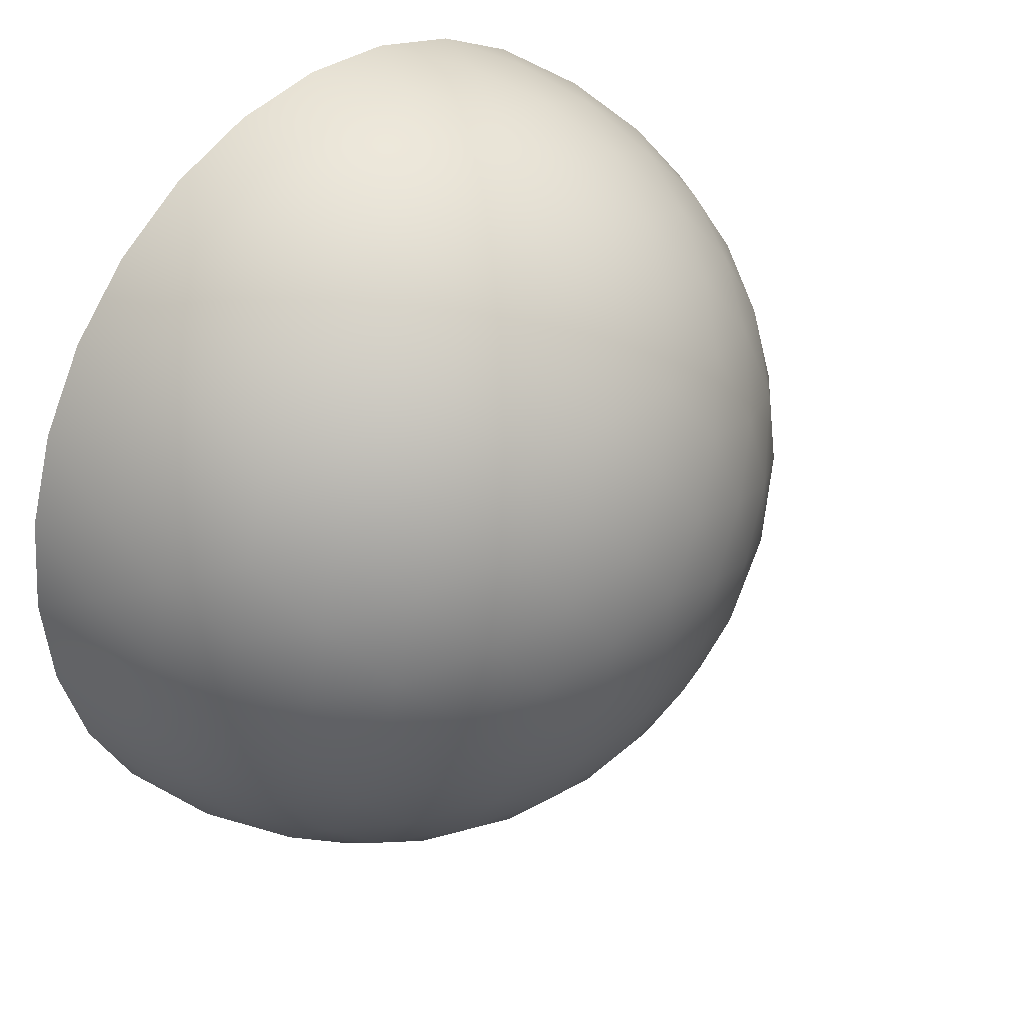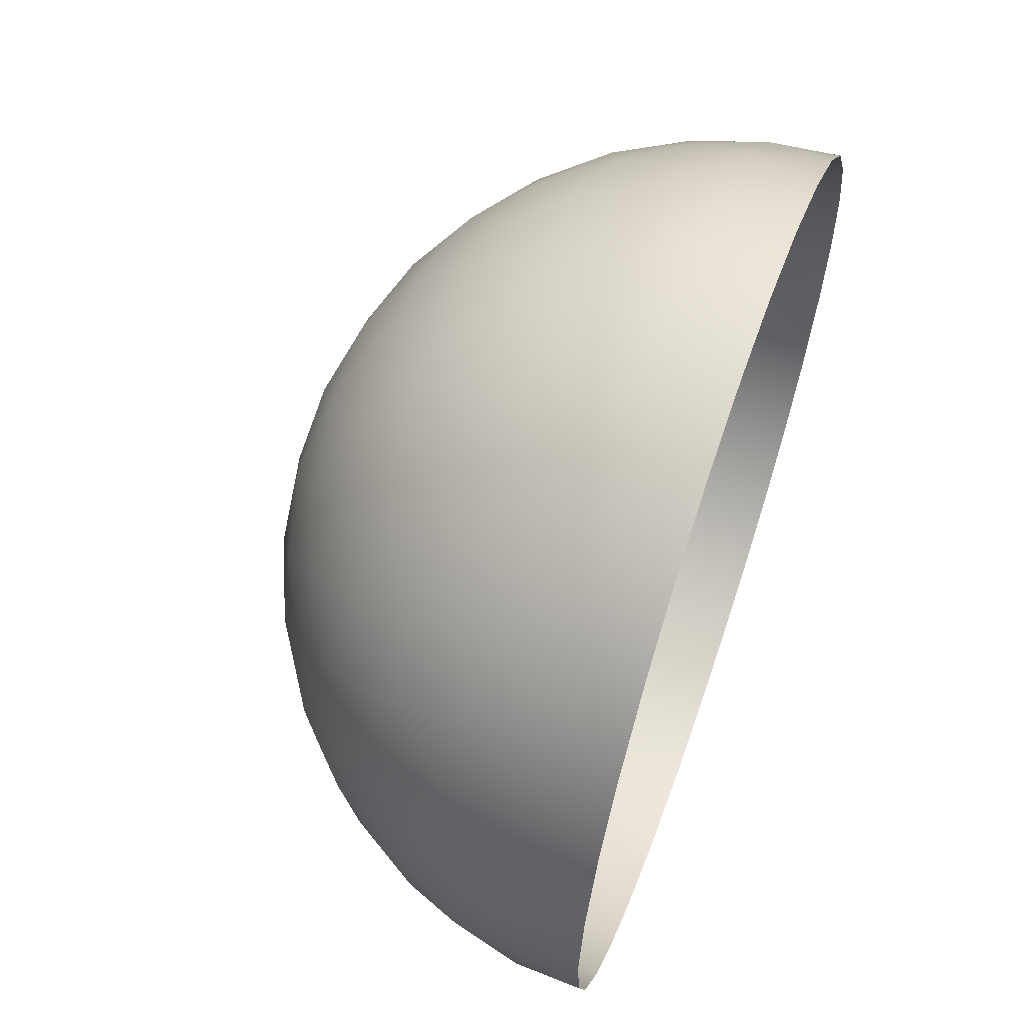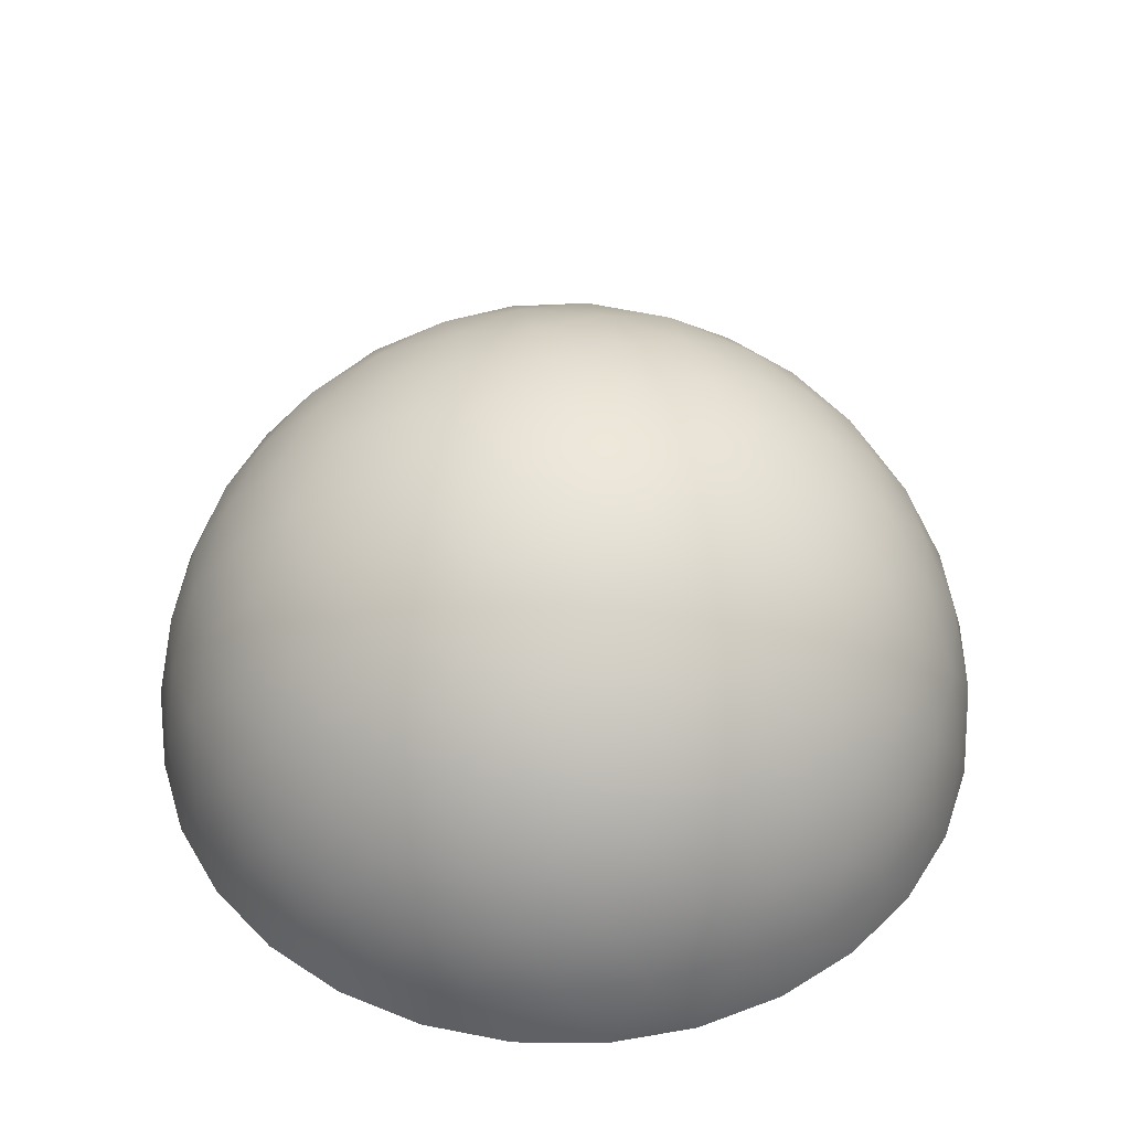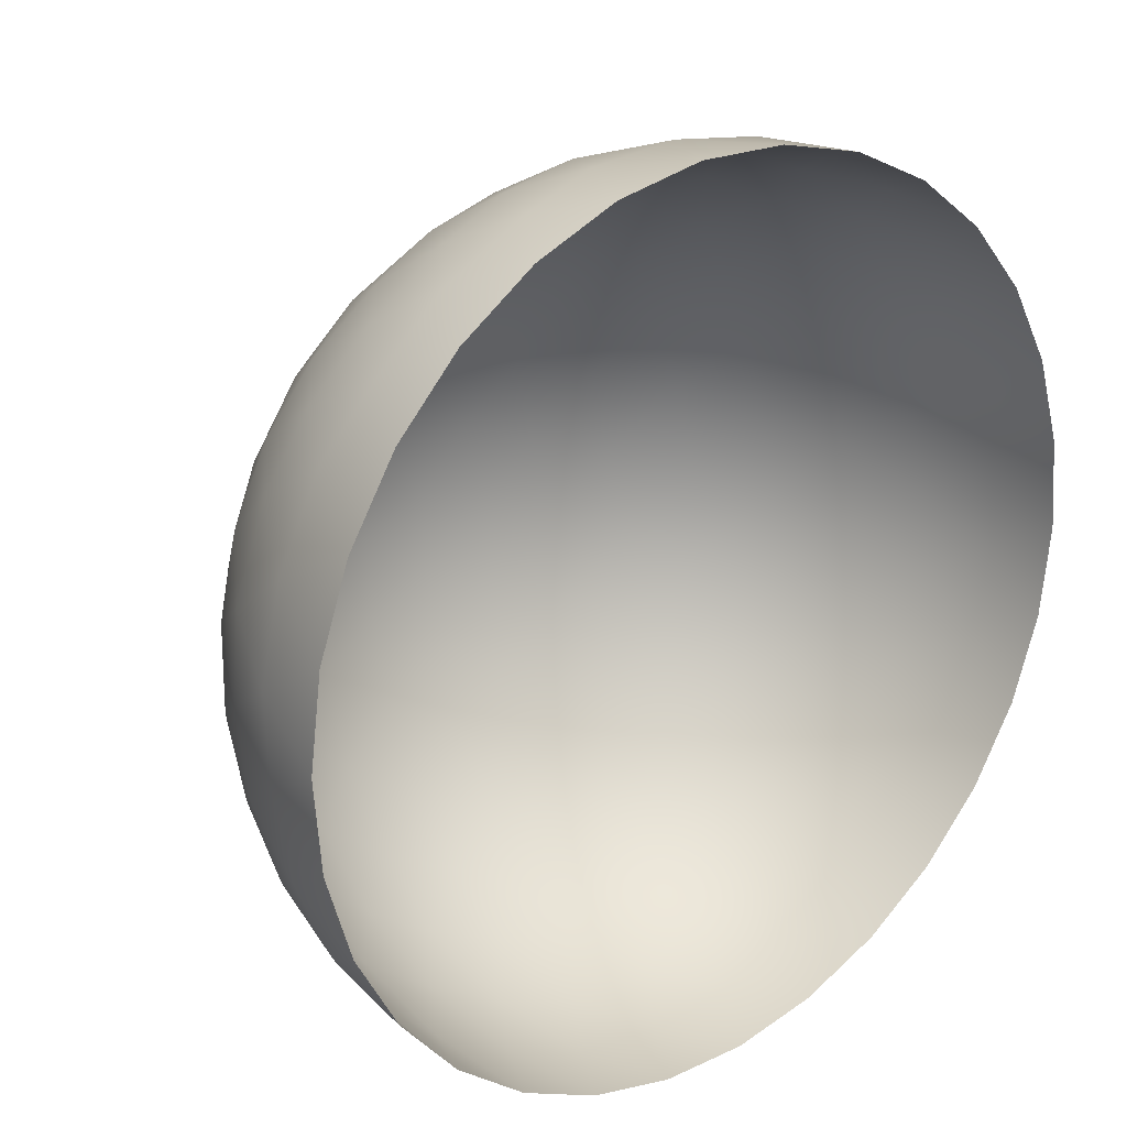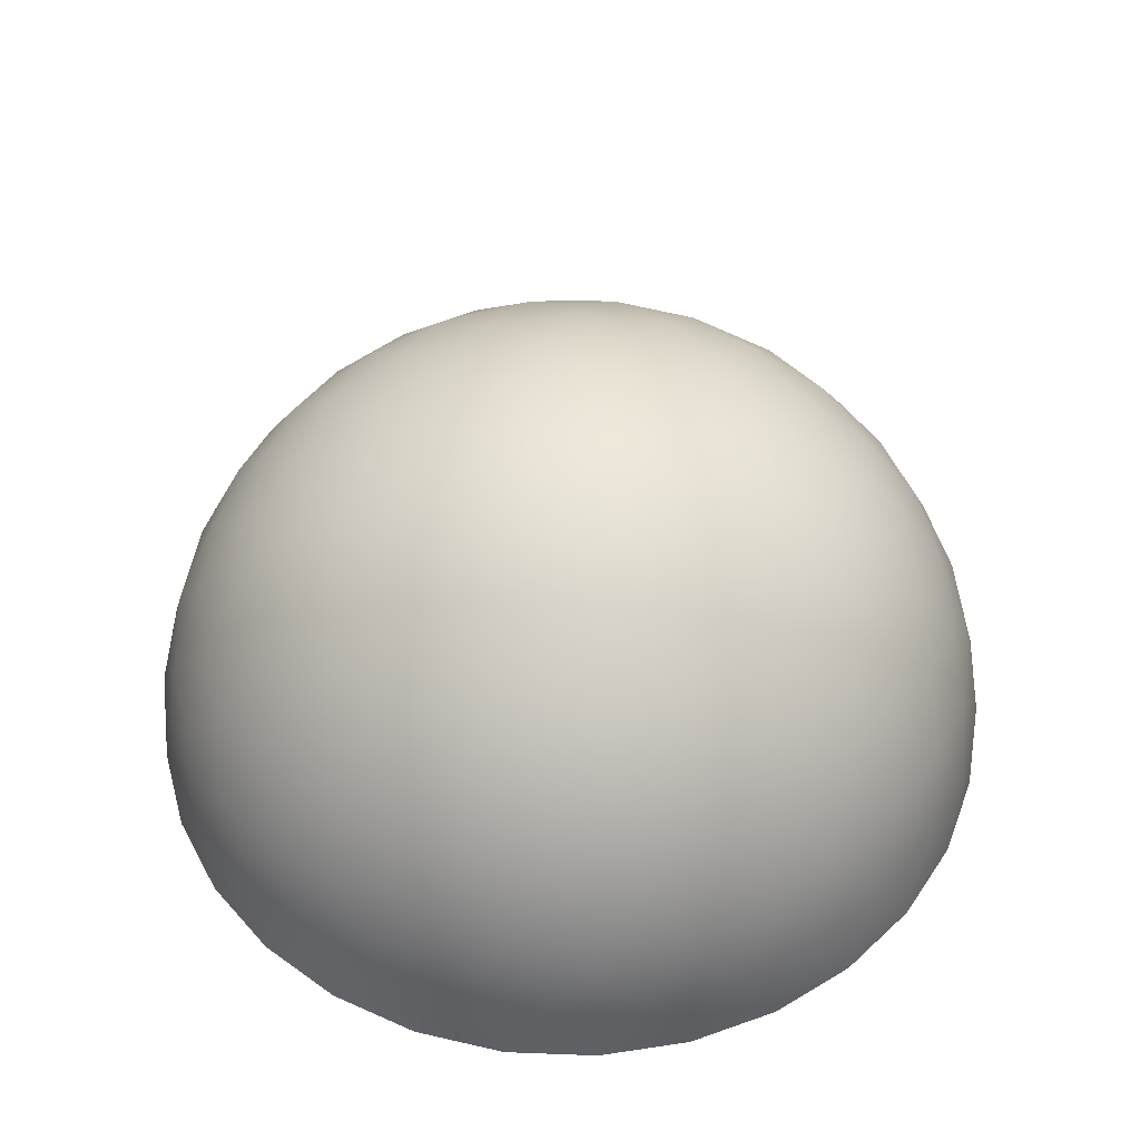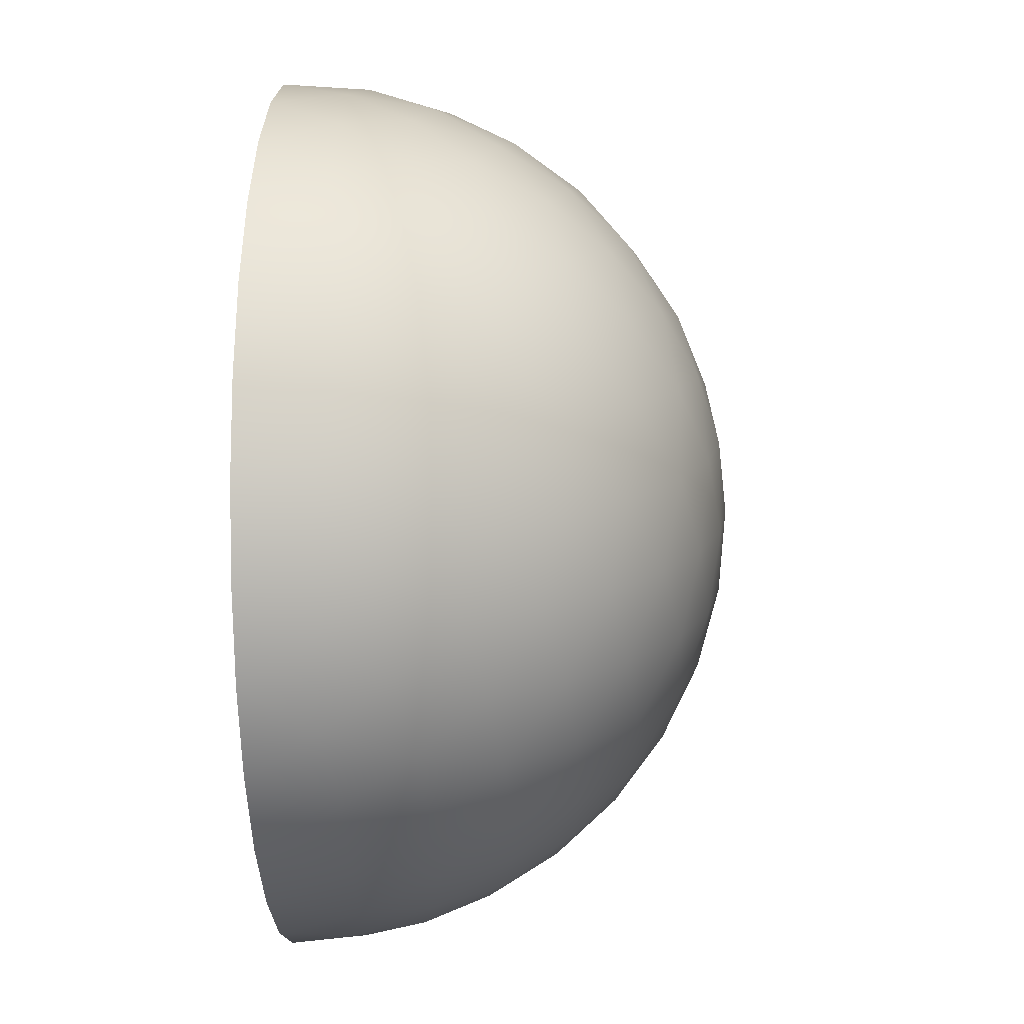
<metadata>
{"format":"obj","ext":"obj","renderer":"f3d","projection":"perspective","resolution":1024,"background":"white","views":[{"elev":31.9,"azim":-45.5,"up":"+Y"},{"elev":62.0,"azim":109.3,"up":"+Y"},{"elev":45.9,"azim":170.0,"up":"+Z"},{"elev":23.3,"azim":140.3,"up":"+Y"},{"elev":48.9,"azim":-8.3,"up":"+Z"},{"elev":-5.0,"azim":-87.0,"up":"+Y"}]}
</metadata>
<code>
g
v  0 0 100
v  -31.85 41.83 85.07
v  -49.62 -17.37 85.07
v  1.184 -52.56 85.07
v  50.35 -15.12 85.07
v  29.94 43.22 85.07
v  -54.19 71.16 44.72
v  -84.42 -29.55 44.72
v  2.015 -89.42 44.72
v  85.67 -25.72 44.72
v  50.93 73.53 44.72
v  -81.47 24.46 52.57
v  -48.44 -69.93 52.57
v  51.54 -67.68 52.57
v  80.29 28.1 52.57
v  -1.916 85.04 52.57
v  -82.21 56.94 0
v  -99.97 -2.253 0
v  -79.56 -60.59 0
v  -28.75 -95.78 0
v  33.04 -94.39 0
v  82.21 -56.94 0
v  99.97 2.253 0
v  79.56 60.59 0
v  28.75 95.78 0
v  -33.04 94.39 0
v  -11.12 14.6 98.3
v  -21.86 28.7 93.27
v  -17.32 -6.061 98.3
v  -34.05 -11.92 93.27
v  0.4133 -18.34 98.3
v  0.8126 -36.06 93.27
v  17.57 -5.275 98.3
v  34.55 -10.37 93.27
v  10.45 15.08 98.3
v  20.54 29.65 93.27
v  -39.59 22.8 88.95
v  -45.6 2.776 88.95
v  -33.92 -30.61 88.95
v  -16.73 -42.51 88.95
v  18.63 -41.72 88.95
v  35.26 -29.05 88.95
v  45.43 4.827 88.95
v  38.53 24.56 88.95
v  9.448 44.7 88.95
v  -11.45 44.23 88.95
v  -40.77 53.53 73.97
v  -48.3 63.42 60.37
v  -63.51 -22.23 73.97
v  -75.24 -26.34 60.37
v  1.516 -67.27 73.97
v  1.796 -79.7 60.37
v  64.45 -19.35 73.97
v  76.35 -22.92 60.37
v  38.31 55.31 73.97
v  45.39 65.53 60.37
v  -50.86 37.59 77.46
v  -67.64 31.72 66.47
v  -51.47 -36.75 77.46
v  -51.07 -54.53 66.47
v  19.05 -60.31 77.46
v  36.08 -65.42 66.47
v  63.24 -0.5193 77.46
v  73.37 14.1 66.47
v  20.04 59.99 77.46
v  9.263 74.14 66.47
v  -22.72 59.02 77.46
v  -12.59 73.64 66.47
v  -63.16 -3.367 77.46
v  -73.93 10.78 66.47
v  -16.31 -61.11 77.46
v  -33.1 -66.98 66.47
v  53.07 -34.4 77.46
v  53.47 -52.18 66.47
v  49.11 39.85 77.46
v  66.15 34.73 66.47
v  -65.62 57.36 49.03
v  -74.81 41.62 51.68
v  -74.83 -44.68 49.03
v  -62.7 -58.29 51.68
v  19.37 -84.97 49.03
v  36.07 -77.64 51.68
v  86.8 -7.837 49.03
v  84.99 10.31 51.68
v  34.28 80.13 49.03
v  16.46 84.01 51.68
v  -20.23 83.19 51.68
v  -37.85 78.5 49.03
v  -85.37 6.469 51.68
v  -86.36 -11.74 49.03
v  -32.53 -79.19 51.68
v  -15.52 -85.76 49.03
v  65.26 -55.41 51.68
v  76.77 -41.26 49.03
v  72.86 44.94 51.68
v  62.97 60.26 49.03
v  -65.87 68.7 30.69
v  -75.32 63.9 15.61
v  -85.46 37.07 36.38
v  -85.7 48.05 18.6
v  -91.74 16.13 36.38
v  -98 7.092 18.6
v  -92.82 -21.06 30.69
v  -98.06 -11.86 15.61
v  -85.69 -41.42 30.69
v  -84.05 -51.88 15.61
v  -61.66 -69.82 36.38
v  -72.19 -66.66 18.6
v  -43.69 -82.27 36.38
v  -37.03 -91.01 18.6
v  -8.652 -94.78 30.69
v  -19.02 -96.93 15.61
v  12.91 -94.3 30.69
v  23.37 -95.97 15.61
v  47.35 -80.22 36.38
v  41.09 -89.25 18.6
v  64.74 -66.97 36.38
v  75.11 -63.34 18.6
v  87.47 -37.52 30.69
v  86.3 -48.04 15.61
v  93.67 -16.86 30.69
v  98.49 -7.429 15.61
v  90.92 20.24 36.38
v  97.58 11.5 18.6
v  83.7 40.88 36.38
v  83.45 51.86 18.6
v  62.71 71.59 30.69
v  72.36 67.23 15.61
v  44.98 83.88 30.69
v  37.5 91.38 15.61
v  8.844 92.73 36.38
v  19.22 96.36 18.6
v  -13.01 92.23 36.38
v  -23.54 95.39 18.6
v  -48.71 81.77 30.69
v  -41.58 89.6 15.61
v  -92.25 38.61 0
v  -98.26 18.58 0
v  -97.32 -22.99 0
v  -90.42 -42.72 0
v  -65.22 -75.8 0
v  -48.04 -87.71 0
v  -8.21 -99.66 0
v  12.69 -99.19 0
v  51.94 -85.45 0
v  68.57 -72.79 0
v  92.25 -38.61 0
v  98.26 -18.58 0
v  97.32 22.99 0
v  90.42 42.72 0
v  65.22 75.8 0
v  48.04 87.71 0
v  8.21 99.66 0
v  -12.69 99.19 0
v  -51.94 85.45 0
v  -68.57 72.79 0
v  -28.6 8.586 95.44
v  -17 -24.55 95.44
v  18.09 -23.76 95.44
v  28.19 9.866 95.44
v  -0.6727 29.86 95.44
v  -58.36 17.52 79.29
v  -34.69 -50.09 79.29
v  36.92 -48.47 79.29
v  57.51 20.13 79.29
v  -1.373 60.91 79.29
v  -31 69.78 64.57
v  -59.03 48.44 64.57
v  -75.94 -7.919 64.57
v  -64.31 -41.17 64.57
v  -15.94 -74.67 64.57
v  19.28 -73.88 64.57
v  66.09 -38.23 64.57
v  76.22 -4.491 64.57
v  56.78 51.05 64.57
v  27.82 71.1 64.57
v  -77.04 53.84 34.14
v  -93.96 -2.512 34.14
v  -75.01 -56.63 34.14
v  -26.65 -90.13 34.14
v  30.68 -88.84 34.14
v  77.49 -53.19 34.14
v  93.98 1.723 34.14
v  74.54 57.26 34.14
v  27.4 89.91 34.14
v  -31.42 88.58 34.14
v  -59.81 78.54 15.97
v  -94.03 28.23 19.04
v  -93.17 -32.61 15.97
v  -55.9 -80.7 19.04
v  2.224 -98.69 15.97
v  59.48 -78.1 19.04
v  94.55 -28.38 15.97
v  92.66 32.43 19.04
v  56.21 81.15 15.97
v  -2.212 98.15 19.04
g cloudy
f 27 1 29
f 28 27 157
f 157 27 29
f 157 29 30
f 2 28 37
f 37 28 157
f 37 157 38
f 38 157 30
f 38 30 3
f 29 1 31
f 30 29 158
f 158 29 31
f 158 31 32
f 3 30 39
f 39 30 158
f 39 158 40
f 40 158 32
f 40 32 4
f 31 1 33
f 32 31 159
f 159 31 33
f 159 33 34
f 4 32 41
f 41 32 159
f 41 159 42
f 42 159 34
f 42 34 5
f 33 1 35
f 34 33 160
f 160 33 35
f 160 35 36
f 5 34 43
f 43 34 160
f 43 160 44
f 44 160 36
f 44 36 6
f 35 1 27
f 36 35 161
f 161 35 27
f 161 27 28
f 6 36 45
f 45 36 161
f 45 161 46
f 46 161 28
f 46 28 2
f 70 12 58
f 69 70 162
f 162 70 58
f 162 58 57
f 3 69 38
f 38 69 162
f 38 162 37
f 37 162 57
f 37 57 2
f 72 13 60
f 71 72 163
f 163 72 60
f 163 60 59
f 4 71 40
f 40 71 163
f 40 163 39
f 39 163 59
f 39 59 3
f 74 14 62
f 73 74 164
f 164 74 62
f 164 62 61
f 5 73 42
f 42 73 164
f 42 164 41
f 41 164 61
f 41 61 4
f 76 15 64
f 75 76 165
f 165 76 64
f 165 64 63
f 6 75 44
f 44 75 165
f 44 165 43
f 43 165 63
f 43 63 5
f 68 16 66
f 67 68 166
f 166 68 66
f 166 66 65
f 2 67 46
f 46 67 166
f 46 166 45
f 45 166 65
f 45 65 6
f 67 2 47
f 68 67 167
f 167 67 47
f 167 47 48
f 16 68 87
f 87 68 167
f 87 167 88
f 88 167 48
f 88 48 7
f 47 2 57
f 48 47 168
f 168 47 57
f 168 57 58
f 7 48 77
f 77 48 168
f 77 168 78
f 78 168 58
f 78 58 12
f 69 3 49
f 70 69 169
f 169 69 49
f 169 49 50
f 12 70 89
f 89 70 169
f 89 169 90
f 90 169 50
f 90 50 8
f 49 3 59
f 50 49 170
f 170 49 59
f 170 59 60
f 8 50 79
f 79 50 170
f 79 170 80
f 80 170 60
f 80 60 13
f 71 4 51
f 72 71 171
f 171 71 51
f 171 51 52
f 13 72 91
f 91 72 171
f 91 171 92
f 92 171 52
f 92 52 9
f 51 4 61
f 52 51 172
f 172 51 61
f 172 61 62
f 9 52 81
f 81 52 172
f 81 172 82
f 82 172 62
f 82 62 14
f 73 5 53
f 74 73 173
f 173 73 53
f 173 53 54
f 14 74 93
f 93 74 173
f 93 173 94
f 94 173 54
f 94 54 10
f 53 5 63
f 54 53 174
f 174 53 63
f 174 63 64
f 10 54 83
f 83 54 174
f 83 174 84
f 84 174 64
f 84 64 15
f 75 6 55
f 76 75 175
f 175 75 55
f 175 55 56
f 15 76 95
f 95 76 175
f 95 175 96
f 96 175 56
f 96 56 11
f 55 6 65
f 56 55 176
f 176 55 65
f 176 65 66
f 11 56 85
f 85 56 176
f 85 176 86
f 86 176 66
f 86 66 16
f 100 17 98
f 99 100 177
f 177 100 98
f 177 98 97
f 12 99 78
f 78 99 177
f 78 177 77
f 77 177 97
f 77 97 7
f 104 18 102
f 103 104 178
f 178 104 102
f 178 102 101
f 8 103 90
f 90 103 178
f 90 178 89
f 89 178 101
f 89 101 12
f 108 19 106
f 107 108 179
f 179 108 106
f 179 106 105
f 13 107 80
f 80 107 179
f 80 179 79
f 79 179 105
f 79 105 8
f 112 20 110
f 111 112 180
f 180 112 110
f 180 110 109
f 9 111 92
f 92 111 180
f 92 180 91
f 91 180 109
f 91 109 13
f 116 21 114
f 115 116 181
f 181 116 114
f 181 114 113
f 14 115 82
f 82 115 181
f 82 181 81
f 81 181 113
f 81 113 9
f 120 22 118
f 119 120 182
f 182 120 118
f 182 118 117
f 10 119 94
f 94 119 182
f 94 182 93
f 93 182 117
f 93 117 14
f 124 23 122
f 123 124 183
f 183 124 122
f 183 122 121
f 15 123 84
f 84 123 183
f 84 183 83
f 83 183 121
f 83 121 10
f 128 24 126
f 127 128 184
f 184 128 126
f 184 126 125
f 11 127 96
f 96 127 184
f 96 184 95
f 95 184 125
f 95 125 15
f 132 25 130
f 131 132 185
f 185 132 130
f 185 130 129
f 16 131 86
f 86 131 185
f 86 185 85
f 85 185 129
f 85 129 11
f 136 26 134
f 135 136 186
f 186 136 134
f 186 134 133
f 7 135 88
f 88 135 186
f 88 186 87
f 87 186 133
f 87 133 16
f 135 7 97
f 136 135 187
f 187 135 97
f 187 97 98
f 26 136 155
f 155 136 187
f 155 187 156
f 156 187 98
f 156 98 17
f 99 12 101
f 100 99 188
f 188 99 101
f 188 101 102
f 17 100 137
f 137 100 188
f 137 188 138
f 138 188 102
f 138 102 18
f 103 8 105
f 104 103 189
f 189 103 105
f 189 105 106
f 18 104 139
f 139 104 189
f 139 189 140
f 140 189 106
f 140 106 19
f 107 13 109
f 108 107 190
f 190 107 109
f 190 109 110
f 19 108 141
f 141 108 190
f 141 190 142
f 142 190 110
f 142 110 20
f 111 9 113
f 112 111 191
f 191 111 113
f 191 113 114
f 20 112 143
f 143 112 191
f 143 191 144
f 144 191 114
f 144 114 21
f 115 14 117
f 116 115 192
f 192 115 117
f 192 117 118
f 21 116 145
f 145 116 192
f 145 192 146
f 146 192 118
f 146 118 22
f 119 10 121
f 120 119 193
f 193 119 121
f 193 121 122
f 22 120 147
f 147 120 193
f 147 193 148
f 148 193 122
f 148 122 23
f 123 15 125
f 124 123 194
f 194 123 125
f 194 125 126
f 23 124 149
f 149 124 194
f 149 194 150
f 150 194 126
f 150 126 24
f 127 11 129
f 128 127 195
f 195 127 129
f 195 129 130
f 24 128 151
f 151 128 195
f 151 195 152
f 152 195 130
f 152 130 25
f 131 16 133
f 132 131 196
f 196 131 133
f 196 133 134
f 25 132 153
f 153 132 196
f 153 196 154
f 154 196 134
f 154 134 26
g

</code>
